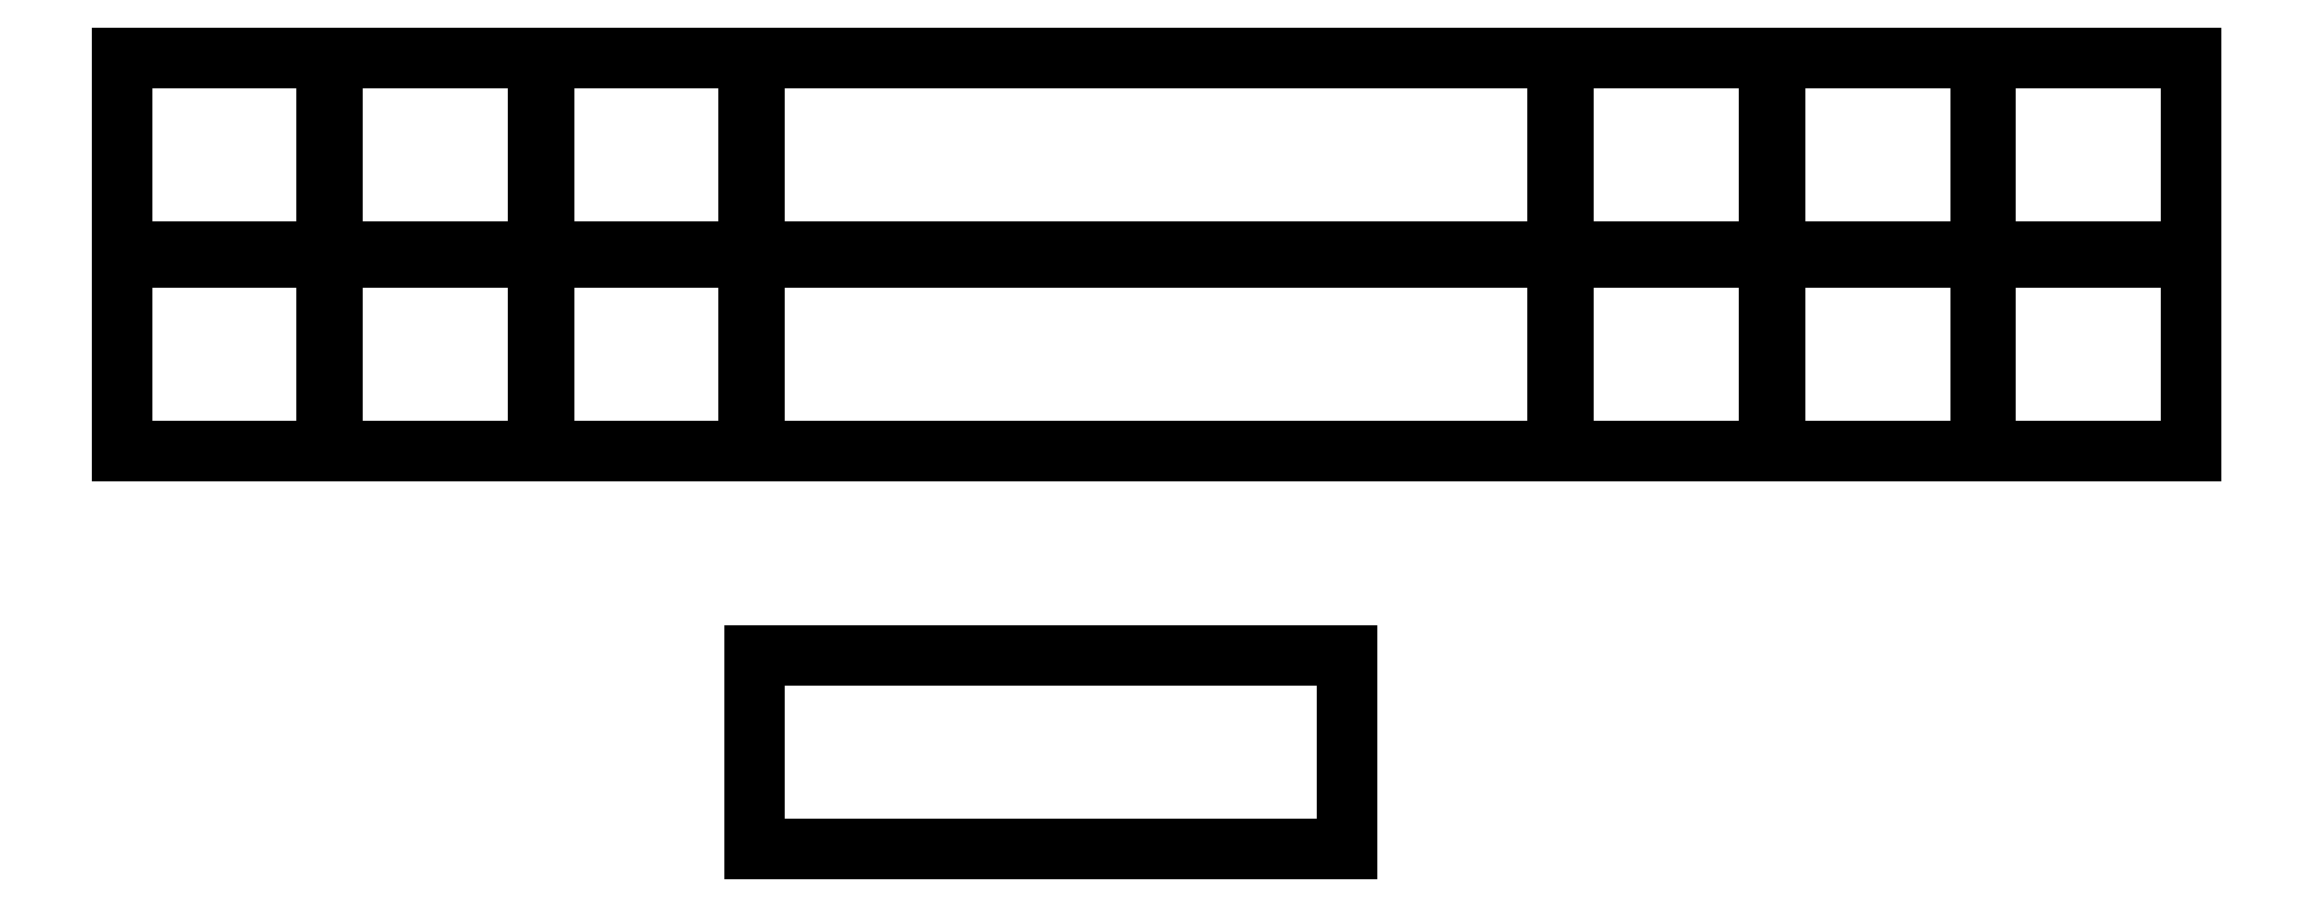
<metadata>
{"format":"dxf","ext":"dxf","renderer":"ezdxf+matplotlib","layout":"modelspace","background":"white","min_lineweight":24,"dpi":150}
</metadata>
<code>
0
SECTION
2
ENTITIES
0
LINE
8
0
10
91.25
20
-108.2
11
108.8
21
-108.2
0
LINE
8
0
10
108.8
20
-108.2
11
108.8
21
-91.75
0
LINE
8
0
10
108.8
20
-91.75
11
91.25
21
-91.75
0
LINE
8
0
10
91.25
20
-91.75
11
91.25
21
-108.2
0
LINE
8
0
10
91.25
20
-91.25
11
108.8
21
-91.25
0
LINE
8
0
10
108.8
20
-91.25
11
108.8
21
-74.75
0
LINE
8
0
10
108.8
20
-74.75
11
91.25
21
-74.75
0
LINE
8
0
10
91.25
20
-74.75
11
91.25
21
-91.25
0
LINE
8
0
10
109.2
20
-108.2
11
126.8
21
-108.2
0
LINE
8
0
10
126.8
20
-108.2
11
126.8
21
-91.75
0
LINE
8
0
10
126.8
20
-91.75
11
109.2
21
-91.75
0
LINE
8
0
10
109.2
20
-91.75
11
109.2
21
-108.2
0
LINE
8
0
10
109.2
20
-91.25
11
126.8
21
-91.25
0
LINE
8
0
10
126.8
20
-91.25
11
126.8
21
-74.75
0
LINE
8
0
10
126.8
20
-74.75
11
109.2
21
-74.75
0
LINE
8
0
10
109.2
20
-74.75
11
109.2
21
-91.25
0
LINE
8
0
10
127.2
20
-108.2
11
144.8
21
-108.2
0
LINE
8
0
10
144.8
20
-108.2
11
144.8
21
-91.75
0
LINE
8
0
10
144.8
20
-91.75
11
127.2
21
-91.75
0
LINE
8
0
10
127.2
20
-91.75
11
127.2
21
-108.2
0
LINE
8
0
10
127.2
20
-91.25
11
144.8
21
-91.25
0
LINE
8
0
10
144.8
20
-91.25
11
144.8
21
-74.75
0
LINE
8
0
10
144.8
20
-74.75
11
127.2
21
-74.75
0
LINE
8
0
10
127.2
20
-74.75
11
127.2
21
-91.25
0
LINE
8
0
10
145.2
20
-108.2
11
213.8
21
-108.2
0
LINE
8
0
10
145.2
20
-91.75
11
213.8
21
-91.75
0
LINE
8
0
10
145.2
20
-91.75
11
145.2
21
-108.2
0
LINE
8
0
10
145.2
20
-91.25
11
213.8
21
-91.25
0
LINE
8
0
10
145.2
20
-74.75
11
213.8
21
-74.75
0
LINE
8
0
10
145.2
20
-74.75
11
145.2
21
-91.25
0
LINE
8
0
10
145.2
20
-142.2
11
195.8
21
-142.2
0
LINE
8
0
10
145.2
20
-125.8
11
195.8
21
-125.8
0
LINE
8
0
10
145.2
20
-125.8
11
145.2
21
-142.2
0
LINE
8
0
10
213.8
20
-108.2
11
213.8
21
-91.75
0
LINE
8
0
10
213.8
20
-91.25
11
213.8
21
-74.75
0
LINE
8
0
10
214.2
20
-108.2
11
231.8
21
-108.2
0
LINE
8
0
10
231.8
20
-108.2
11
231.8
21
-91.75
0
LINE
8
0
10
231.8
20
-91.75
11
214.2
21
-91.75
0
LINE
8
0
10
214.2
20
-91.75
11
214.2
21
-108.2
0
LINE
8
0
10
214.2
20
-91.25
11
231.8
21
-91.25
0
LINE
8
0
10
231.8
20
-91.25
11
231.8
21
-74.75
0
LINE
8
0
10
231.8
20
-74.75
11
214.2
21
-74.75
0
LINE
8
0
10
214.2
20
-74.75
11
214.2
21
-91.25
0
LINE
8
0
10
232.2
20
-108.2
11
249.8
21
-108.2
0
LINE
8
0
10
249.8
20
-108.2
11
249.8
21
-91.75
0
LINE
8
0
10
249.8
20
-91.75
11
232.2
21
-91.75
0
LINE
8
0
10
232.2
20
-91.75
11
232.2
21
-108.2
0
LINE
8
0
10
232.2
20
-91.25
11
249.8
21
-91.25
0
LINE
8
0
10
249.8
20
-91.25
11
249.8
21
-74.75
0
LINE
8
0
10
249.8
20
-74.75
11
232.2
21
-74.75
0
LINE
8
0
10
232.2
20
-74.75
11
232.2
21
-91.25
0
LINE
8
0
10
250.2
20
-108.2
11
267.8
21
-108.2
0
LINE
8
0
10
267.8
20
-108.2
11
267.8
21
-91.75
0
LINE
8
0
10
267.8
20
-91.75
11
250.2
21
-91.75
0
LINE
8
0
10
250.2
20
-91.75
11
250.2
21
-108.2
0
LINE
8
0
10
250.2
20
-91.25
11
267.8
21
-91.25
0
LINE
8
0
10
267.8
20
-91.25
11
267.8
21
-74.75
0
LINE
8
0
10
267.8
20
-74.75
11
250.2
21
-74.75
0
LINE
8
0
10
250.2
20
-74.75
11
250.2
21
-91.25
0
LINE
8
0
10
195.8
20
-142.2
11
195.8
21
-125.8
0
ENDSEC
0
EOF

</code>
